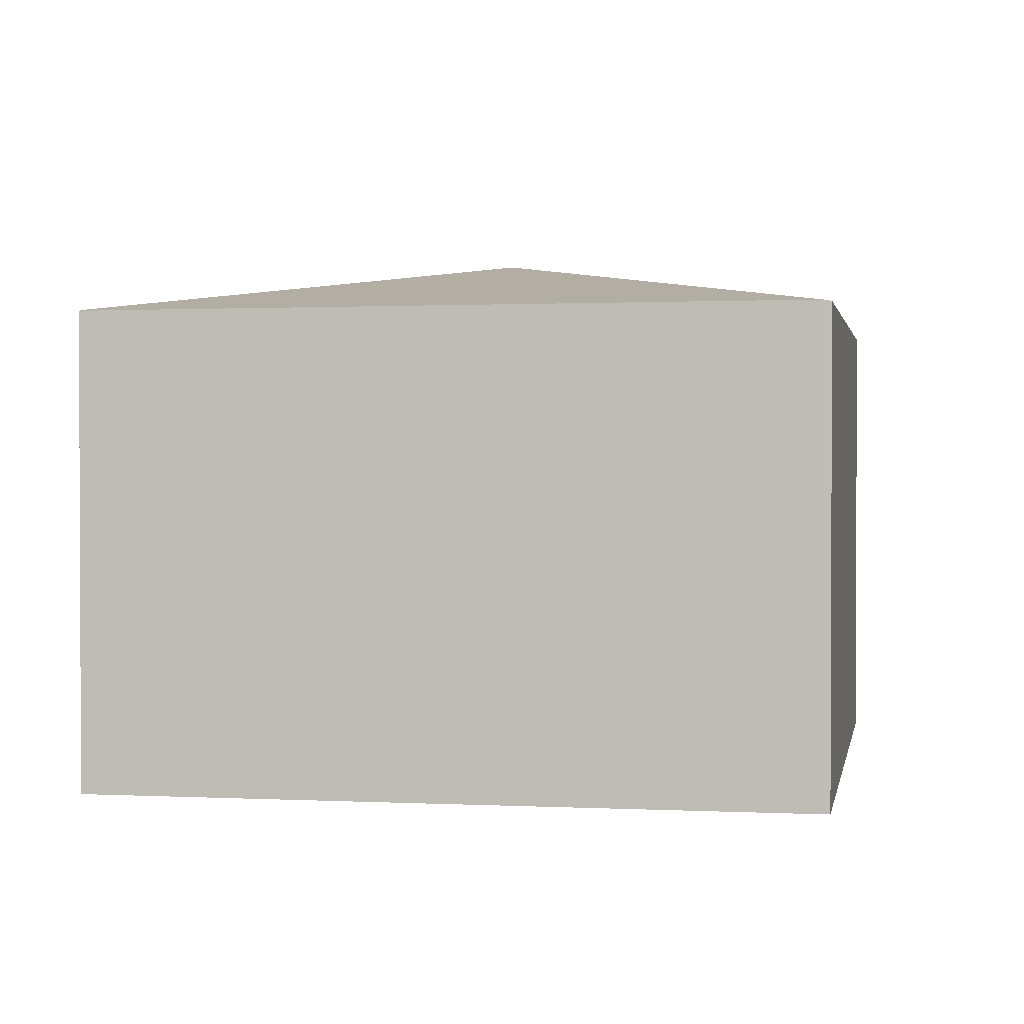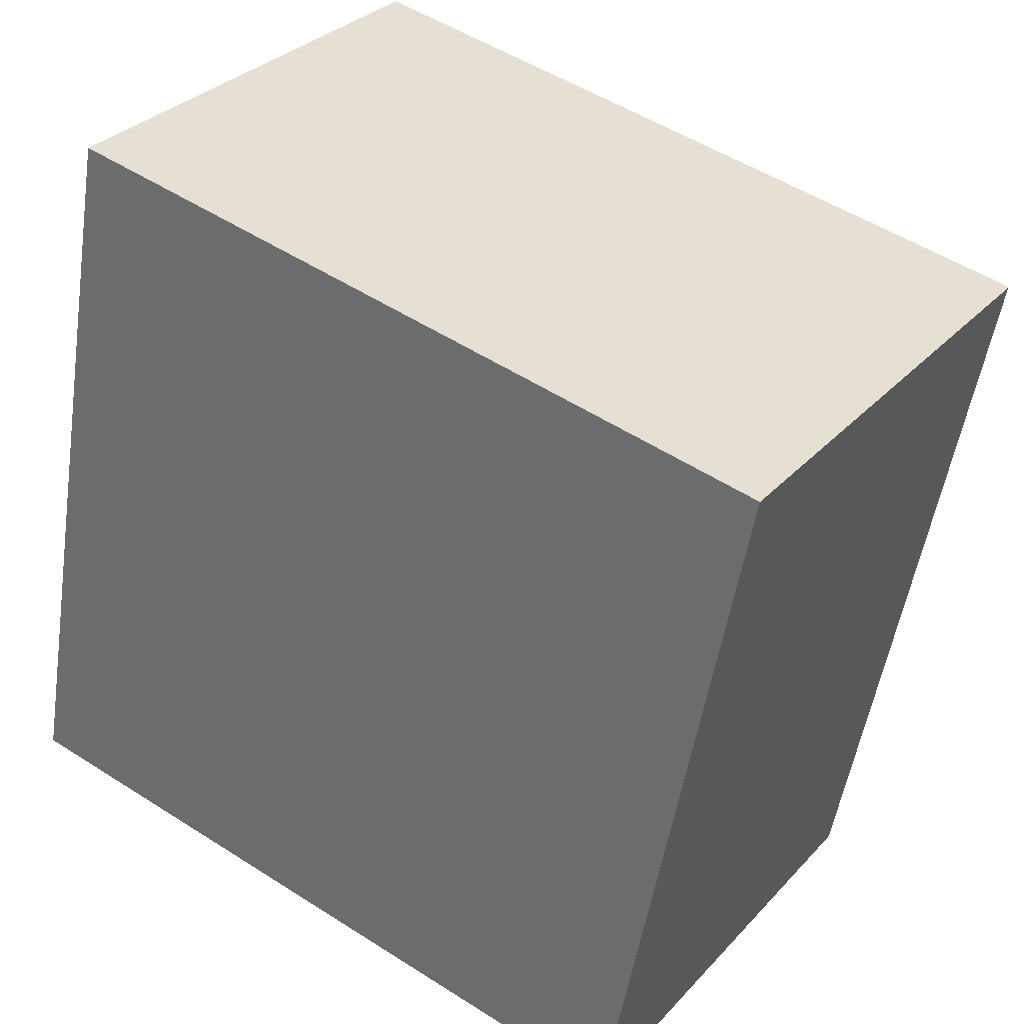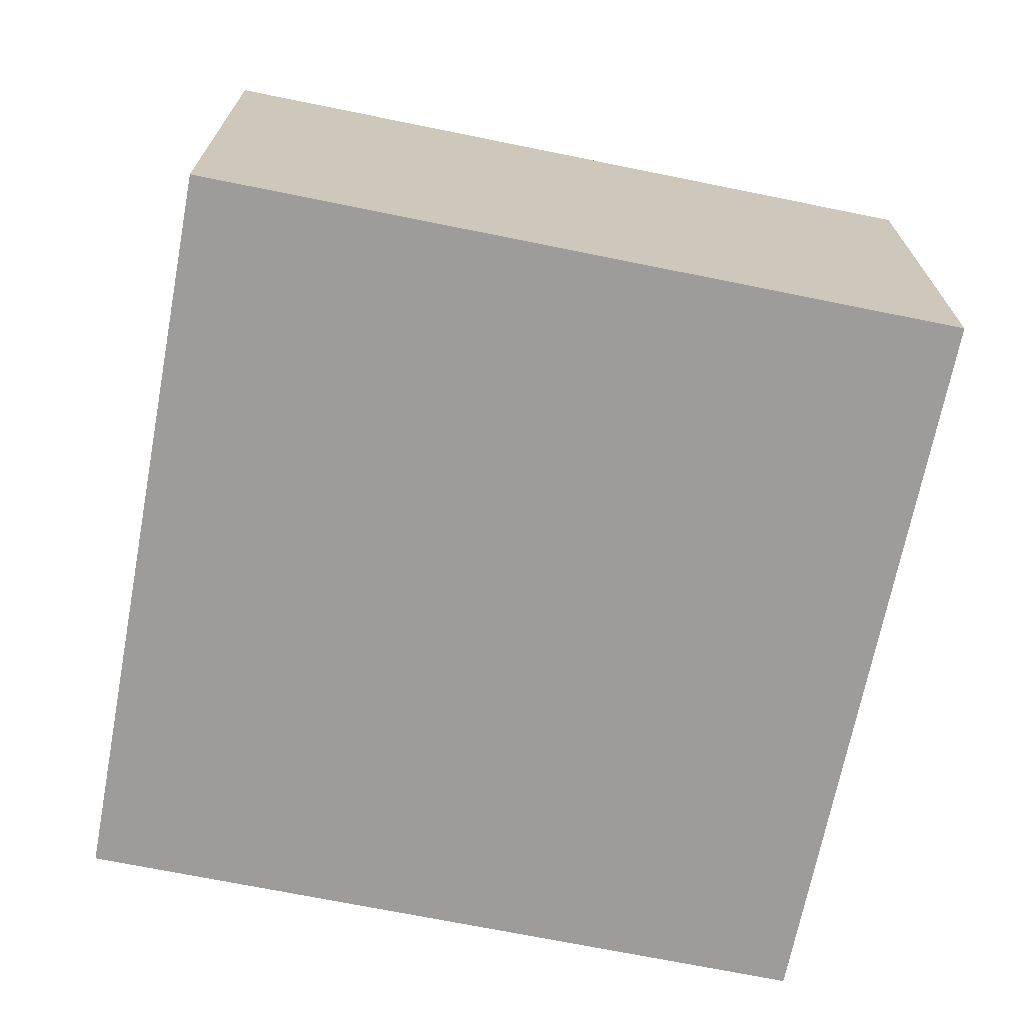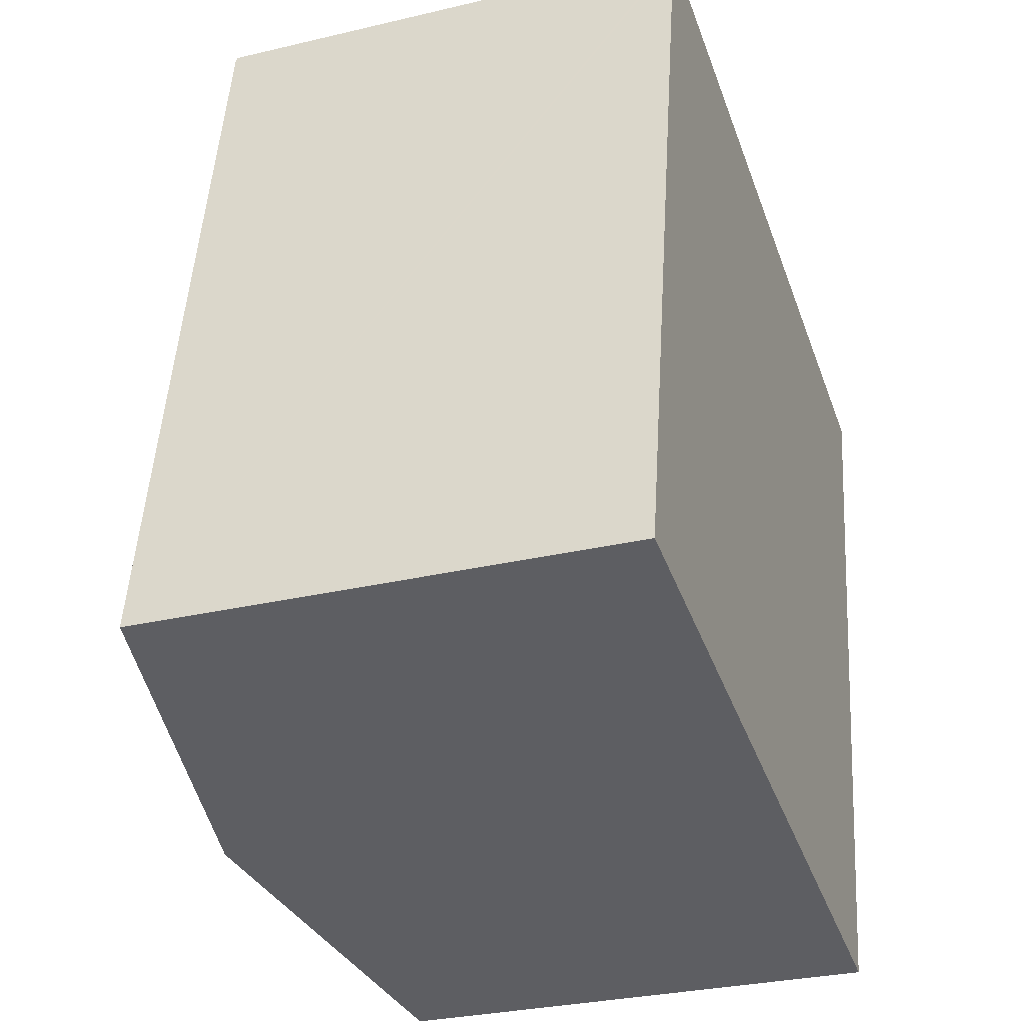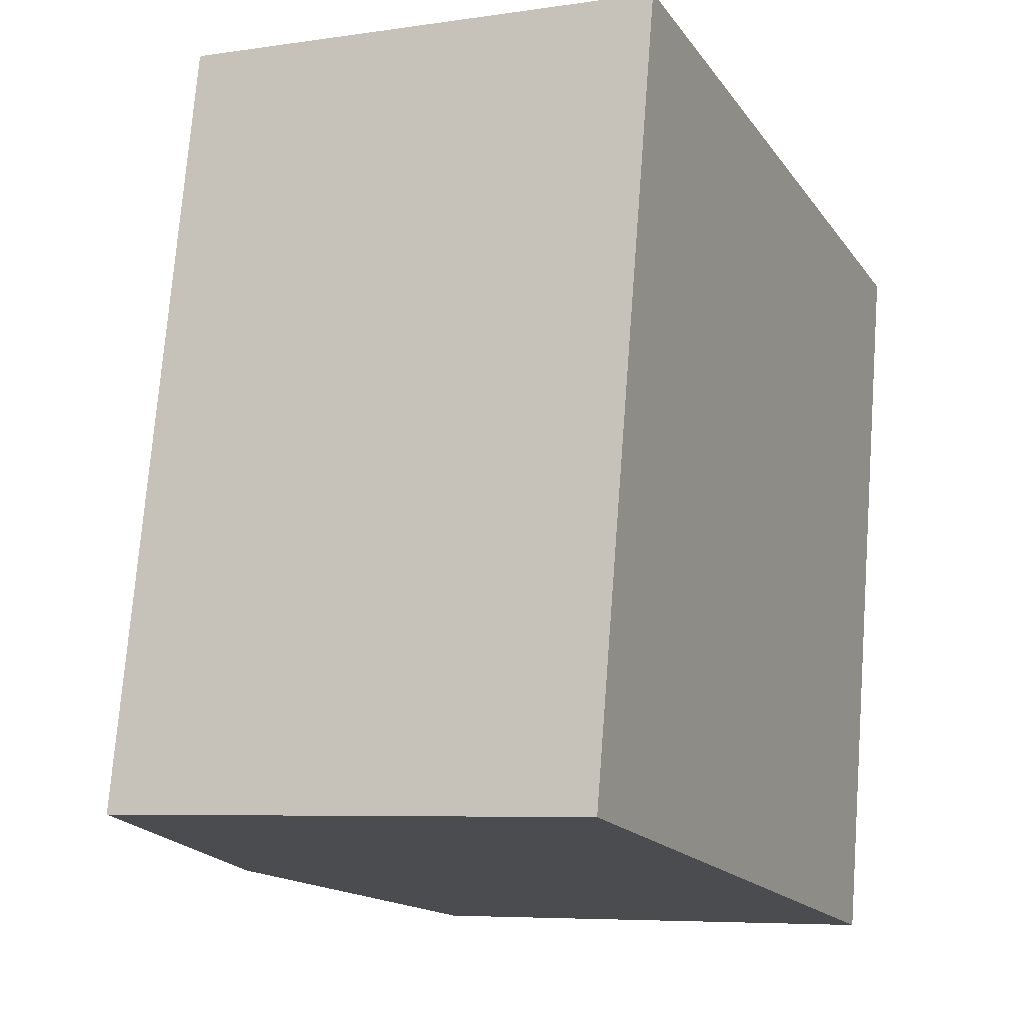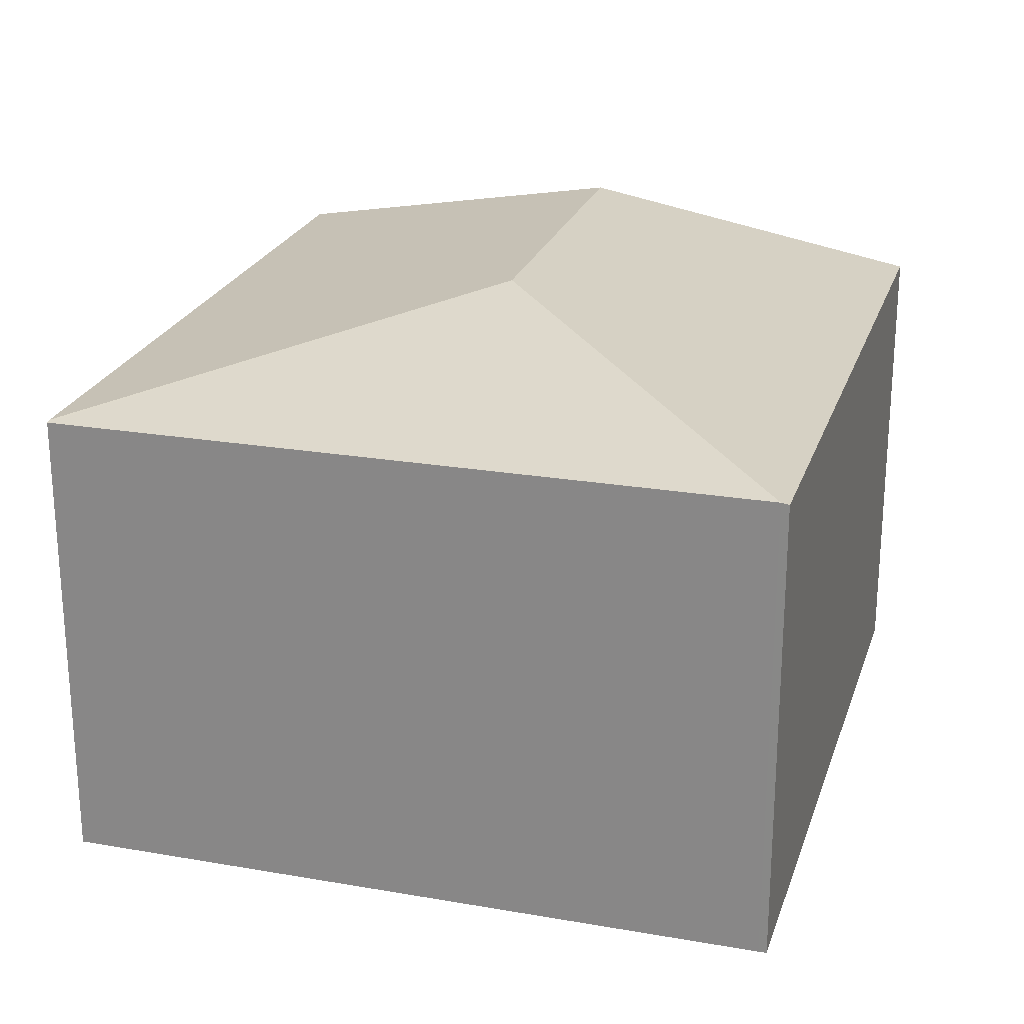
<metadata>
{"format":"obj","ext":"obj","renderer":"f3d","projection":"perspective","resolution":1024,"background":"white","views":[{"elev":1.4,"azim":21.0,"up":"+Y"},{"elev":31.4,"azim":34.4,"up":"+Z"},{"elev":-70.3,"azim":-90.7,"up":"+Y"},{"elev":-29.8,"azim":-70.8,"up":"+Z"},{"elev":-6.3,"azim":-65.7,"up":"+Z"},{"elev":23.5,"azim":27.1,"up":"+Y"}]}
</metadata>
<code>
v  2.184 2.738 1.576
v  0.71 2.404 3.734
v  4.307 2.416 3.05
v  0.705 2.409 3.707
v  3.65 2.409 -0.624
v  4.347 2.409 3.042
v  1.825 2.738 -0.312
v  0 2.409 1.475e-16
v  0.71 -2.286e-16 3.734
v  4.307 -1.868e-16 3.05
v  4.347 -1.863e-16 3.042
v  3.65 3.821e-17 -0.624
v  1.825 1.91e-17 -0.312
v  0 0 0
v  0.705 -2.27e-16 3.707
g defaultobject
f 1 2 3
f 2 1 4
f 5 3 6
f 3 5 1
f 1 5 7
f 4 7 8
f 7 4 1
f 9 3 2
f 3 9 10
f 3 10 6
f 6 10 11
f 11 5 6
f 5 11 12
f 12 7 5
f 7 12 8
f 8 12 13
f 8 13 14
f 4 9 2
f 9 4 8
f 9 8 15
f 15 8 14
f 10 12 11
f 12 10 13
f 13 10 9
f 13 9 15
f 13 15 14

</code>
